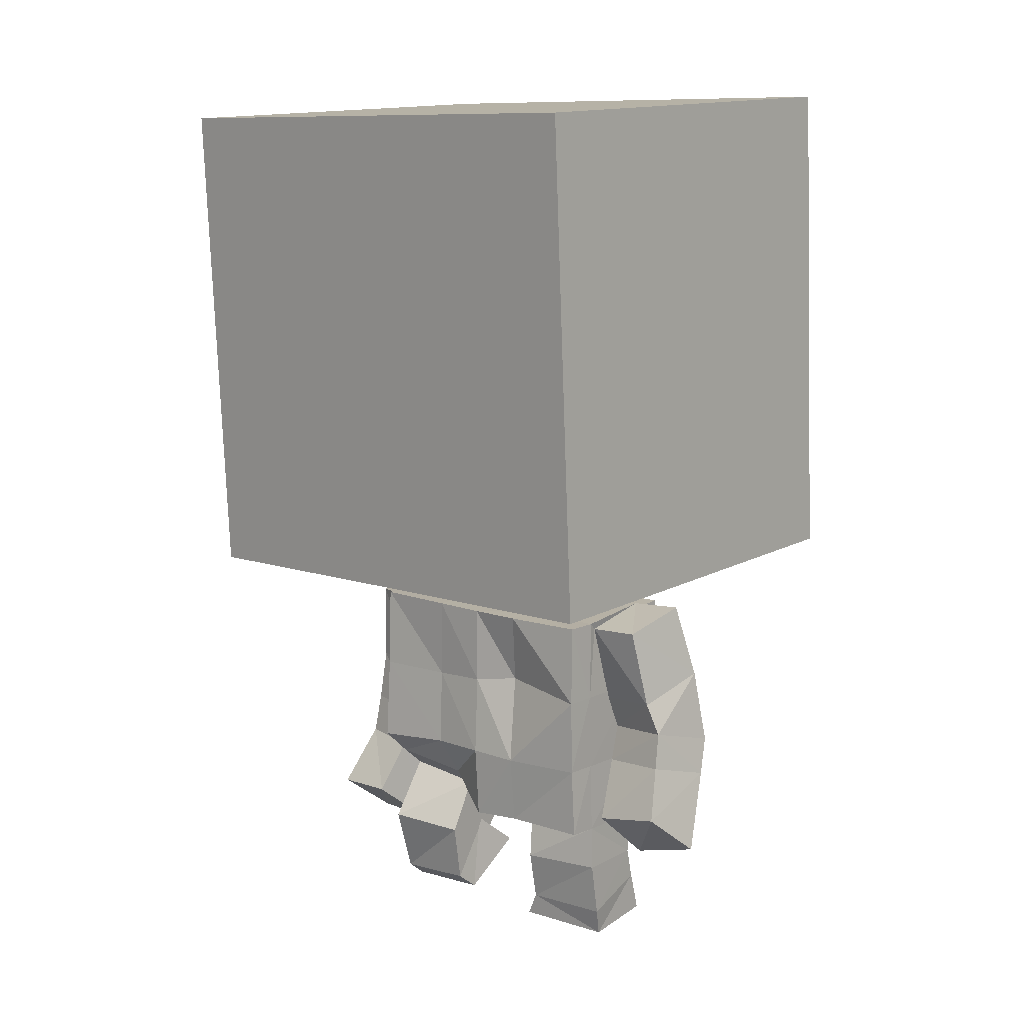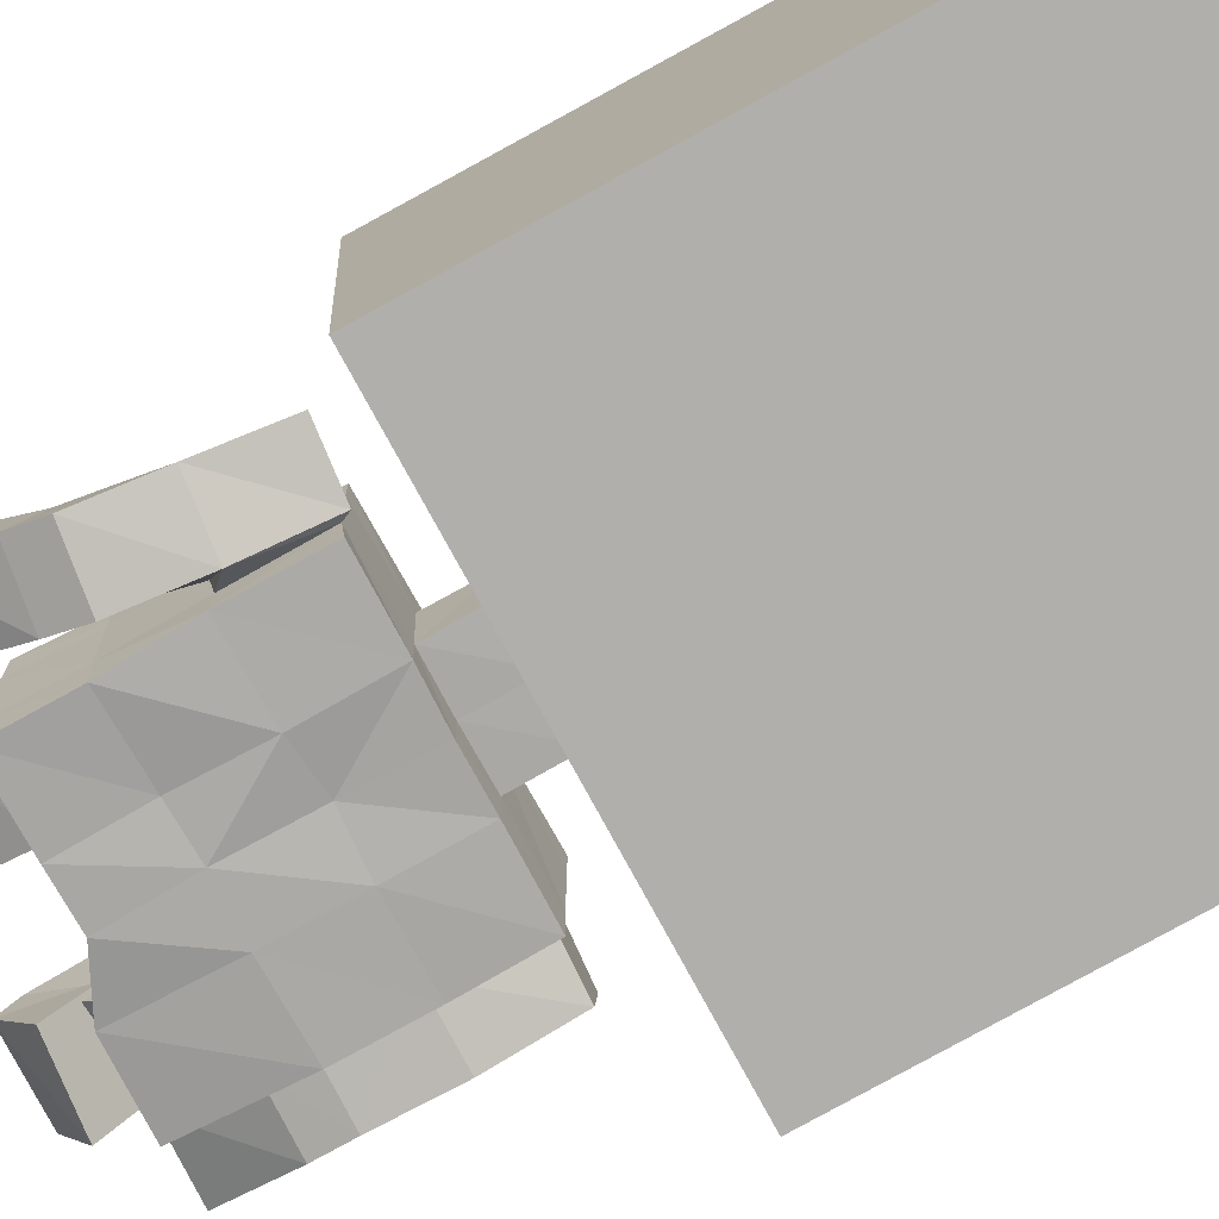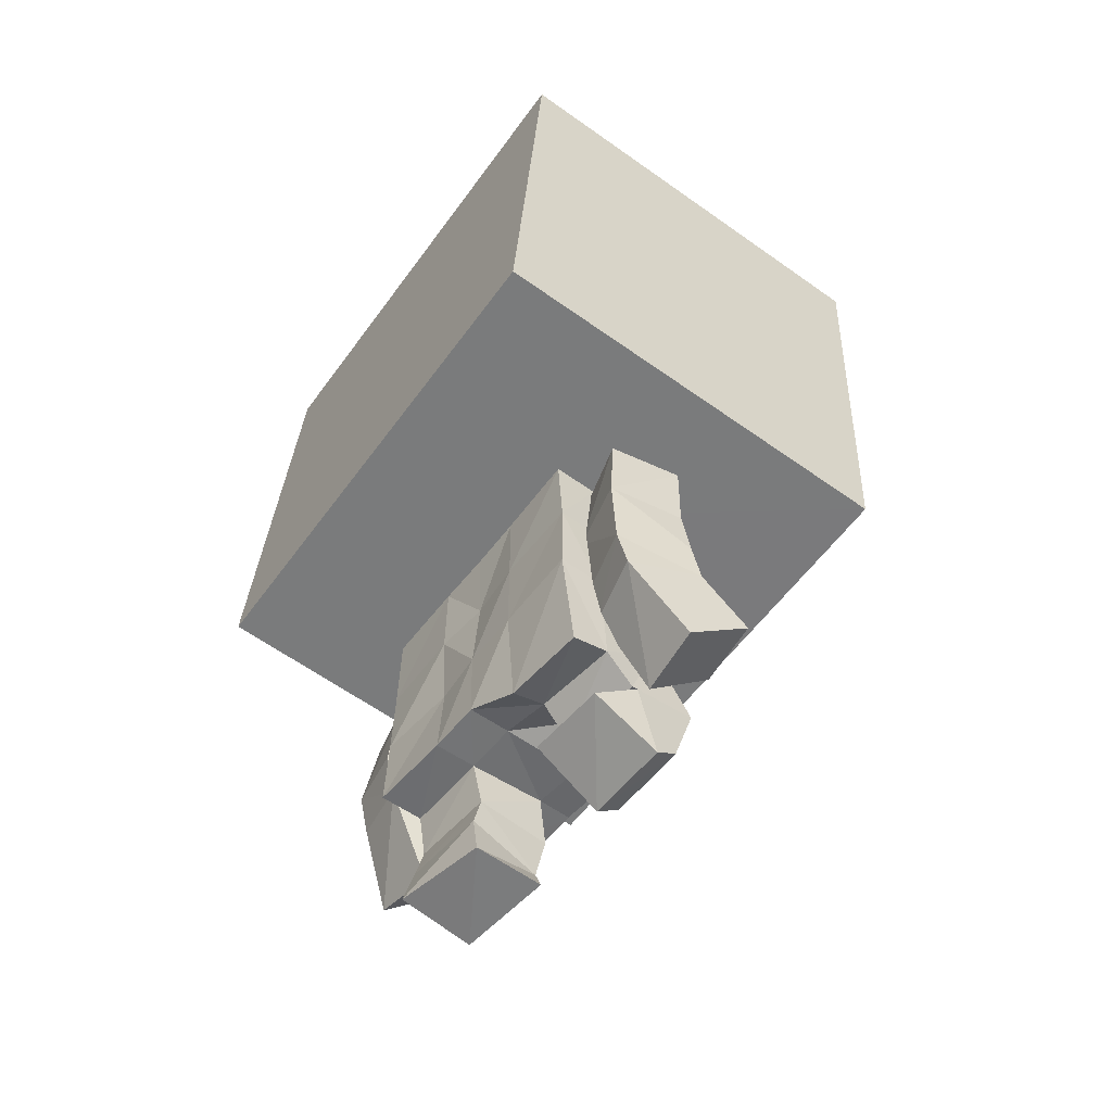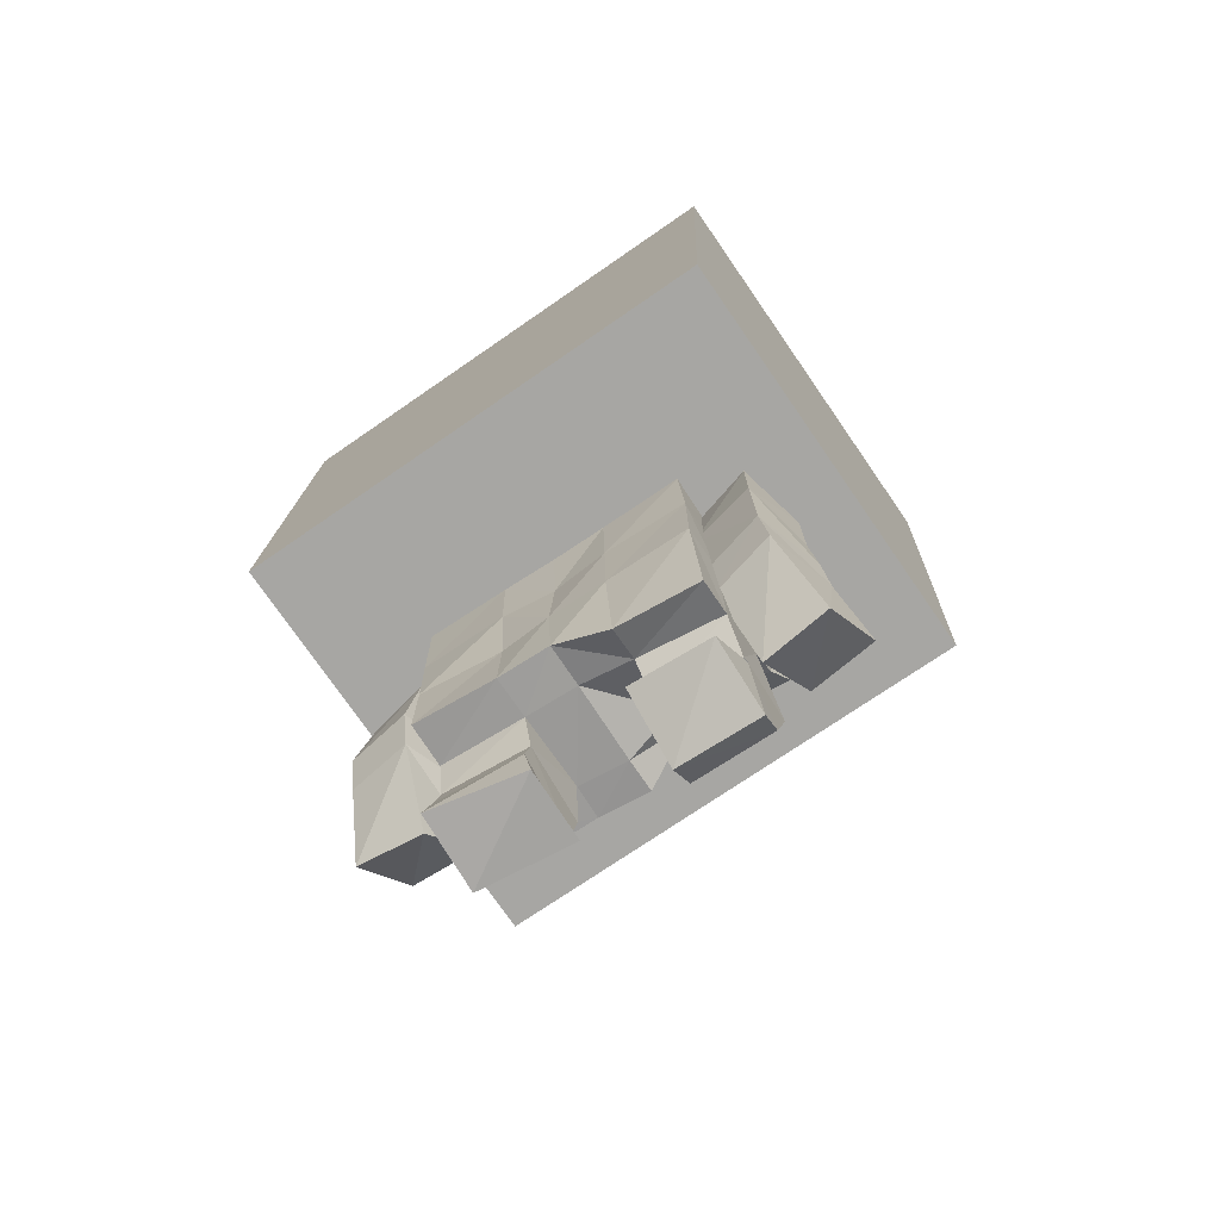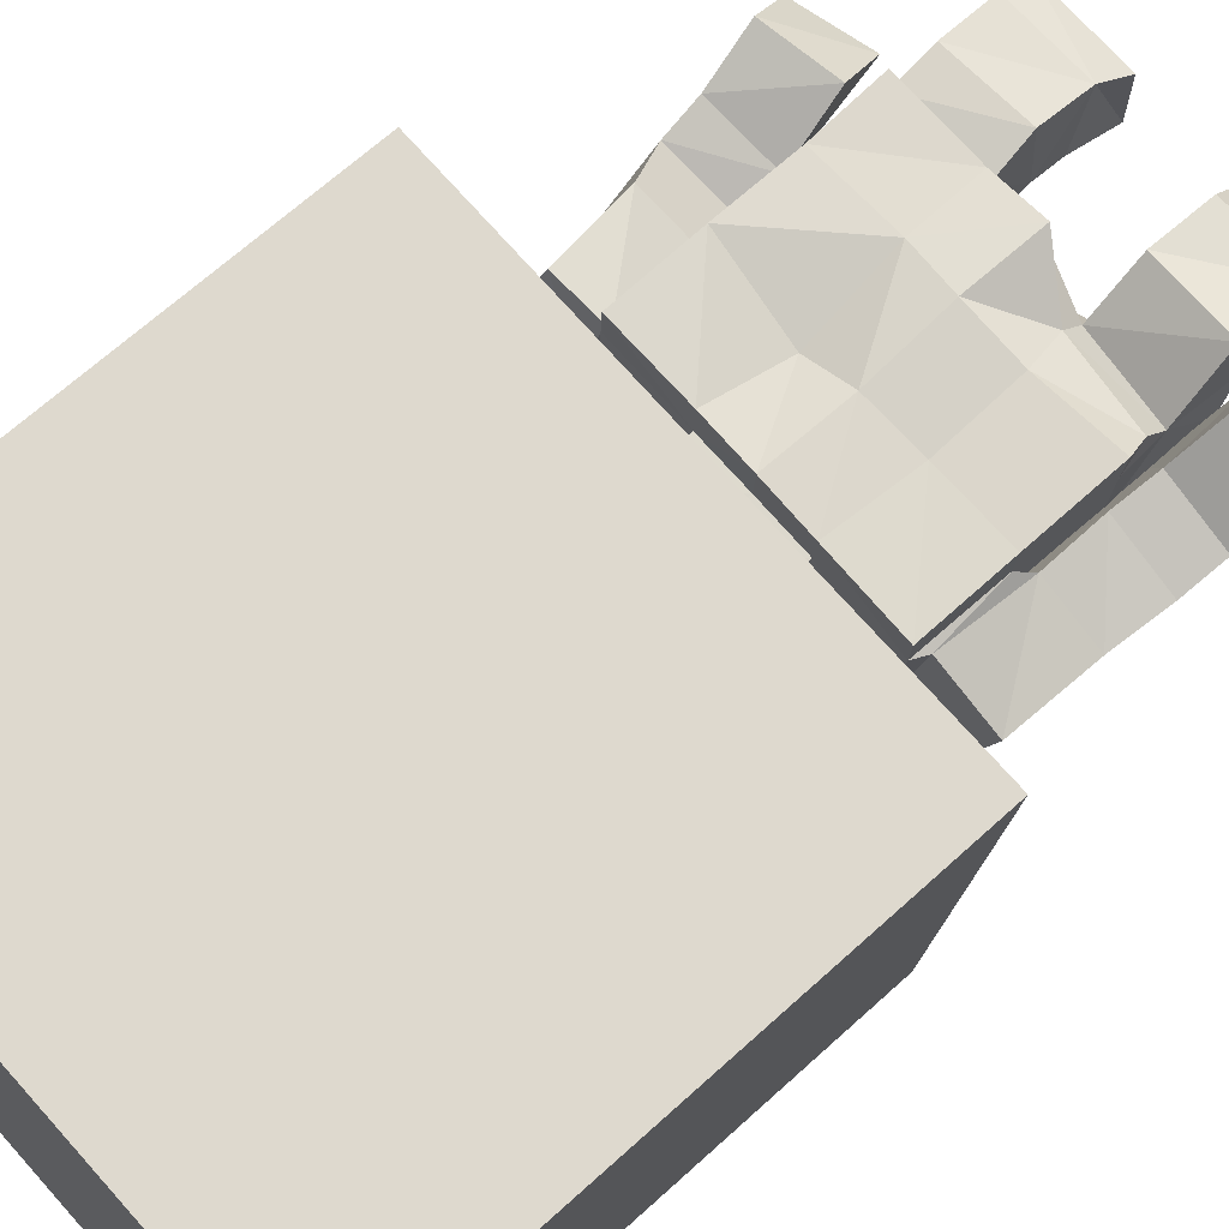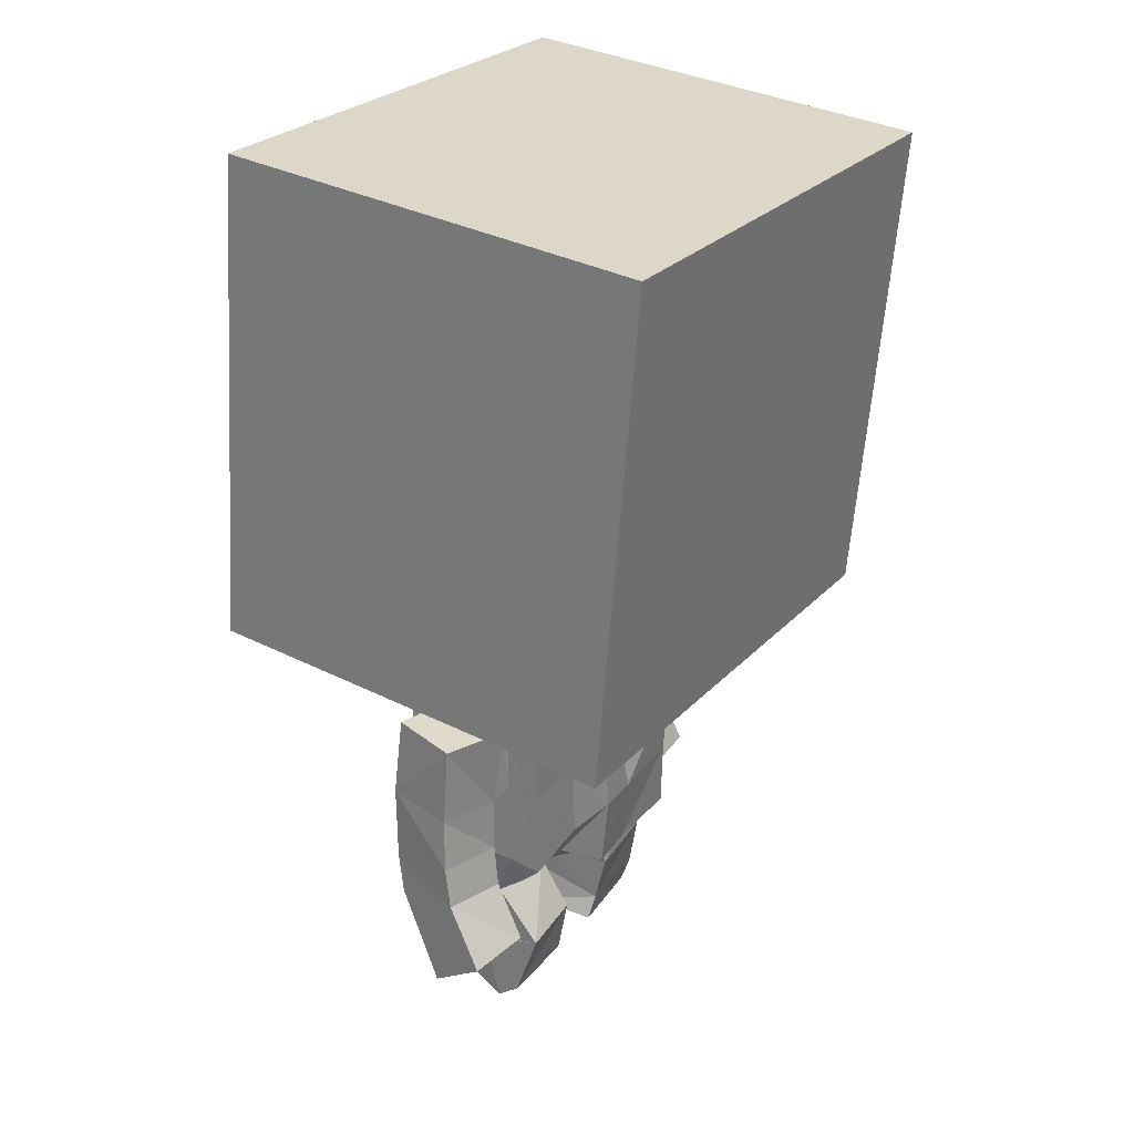
<metadata>
{"format":"obj","ext":"obj","renderer":"f3d","projection":"perspective","resolution":1024,"background":"white","views":[{"elev":8.8,"azim":39.8,"up":"+Y"},{"elev":-74.6,"azim":117.4,"up":"+Z"},{"elev":-55.5,"azim":-126.8,"up":"+Y"},{"elev":-70.5,"azim":-146.6,"up":"+Y"},{"elev":74.0,"azim":-132.9,"up":"+Z"},{"elev":28.2,"azim":-58.4,"up":"+Y"}]}
</metadata>
<code>
o Cube
v 1.066 -0.963 -0.9502
v 1.024 -1.089 0.7837
v 1.095 1.031 -0.8048
v 1.053 0.9058 0.929
v 0.2379 -1.002 -0.2522
v 0.2304 -1.025 0.06235
v 0.2301 -1.245 -0.2632
v 0.2268 -1.262 0.04917
v 0.5597 -1.274 0.1798
v 0.5645 -1.237 -0.4282
v 0.2296 -1.268 0.1887
v 0.2366 -1.236 -0.4299
v 0.5618 -1.272 0.0473
v 0.5643 -1.257 -0.256
v 0.2051 -2.227 -0.2889
v 0.2036 -2.214 0.0158
v 0.5546 -2.216 0.1511
v 0.5323 -2.229 -0.4719
v 0.209 -2.209 0.1515
v 0.205 -2.23 -0.4541
v 0.5493 -2.221 0.01633
v 0.5384 -2.222 -0.2973
v 0.5476 -1.928 0.162
v 0.5466 -1.929 0.02331
v 0.5384 -1.917 -0.4577
v 0.2161 -1.909 -0.4291
v 0.2076 -1.93 0.1793
v 0.5419 -1.926 -0.2846
v 0.5574 -1.608 0.04519
v 0.5572 -1.595 -0.4387
v 0.1831 -1.563 0.1161
v 0.5545 -1.598 -0.2727
v 0.5544 -1.613 0.1761
v 0.2231 -1.583 -0.4426
v 0.7725 -1.293 0.02467
v 0.8299 -1.204 -0.2225
v 0.8116 -1.617 -0.0358
v 0.8733 -1.513 -0.3101
v 0.5563 -1.3 0.01434
v 0.5542 -1.631 -0.09564
v 0.5817 -1.222 -0.2595
v 0.6161 -1.53 -0.3742
v 0.8573 -1.747 -0.05919
v 0.9056 -1.817 -0.3534
v 0.5855 -1.764 -0.1234
v 0.6451 -1.842 -0.4048
v 0.869 -1.894 -0.02481
v 0.9172 -1.964 -0.3075
v 0.5919 -1.91 -0.07539
v 0.6594 -1.991 -0.3558
v 0.9064 -2.106 0.05453
v 0.9652 -2.276 -0.1688
v 0.6284 -2.148 0.04621
v 0.6852 -2.341 -0.1669
v 0.1658 -2.703 -0.2859
v 0.1728 -2.705 -0.000843
v 0.5465 -2.728 -0.04441
v 0.5399 -2.688 -0.3467
v 0.5408 -2.396 -0.2681
v 0.5606 -2.399 0.02609
v 0.2237 -2.405 0.05477
v 0.2002 -2.406 -0.2519
v 0.54 -2.523 -0.2999
v 0.2187 -2.61 0.008149
v 0.5614 -2.617 -0.01074
v 0.1993 -2.531 -0.2826
v -0.9738 -0.9299 -0.9971
v -1.016 -1.055 0.7364
v 0.02859 -0.9984 -0.257
v -0.9447 1.065 -0.8518
v -0.9866 0.9389 0.882
v 0.04602 -0.9459 -0.9735
v 0.004161 -1.071 0.76
v 0.07501 1.048 -0.8283
v 0.03303 0.9223 0.9055
v 0.02099 -1.021 0.05753
v -0.1809 -0.9951 -0.2616
v -0.1885 -1.017 0.05272
v 0.02048 -1.245 -0.2622
v 0.01806 -1.257 0.04988
v -0.1925 -1.24 -0.263
v -0.1939 -1.251 0.05024
v 0.01707 -1.262 0.1894
v -0.5293 -1.244 0.1782
v 0.0217 -1.24 -0.4294
v -0.5171 -1.235 -0.4392
v -0.1989 -1.254 0.1872
v -0.1934 -1.237 -0.4315
v -0.5261 -1.242 0.0429
v -0.5158 -1.237 -0.2659
v -0.002276 -2.224 -0.2841
v 0.003818 -2.224 0.03019
v -0.2165 -2.28 -0.2791
v -0.2007 -2.151 -0.01568
v 0.00489 -2.217 0.1649
v -0.5228 -2.028 0.08891
v -0.003357 -2.225 -0.4506
v -0.5572 -2.344 -0.4022
v -0.1959 -2.074 0.0804
v -0.2244 -2.333 -0.4206
v -0.5283 -2.111 -0.01821
v -0.5514 -2.3 -0.2515
v -0.5479 -1.931 0.1892
v -0.5472 -1.917 0.05368
v -0.5472 -1.894 -0.4454
v -0.213 -1.903 -0.4449
v 0.01052 -1.915 0.194
v -0.2268 -1.915 0.1681
v -0.5474 -1.898 -0.2711
v 0.01757 -1.897 -0.4422
v -0.5355 -1.576 0.03508
v -0.5379 -1.564 -0.4362
v 0.006406 -1.584 0.1741
v -0.2259 -1.591 0.1576
v -0.5333 -1.568 -0.2647
v -0.5373 -1.581 0.1792
v -0.2045 -1.57 -0.4386
v 0.01865 -1.563 -0.4166
v -0.8018 -1.299 -0.0753
v -0.7371 -1.274 -0.3424
v -0.8153 -1.627 -0.09052
v -0.7552 -1.605 -0.3726
v -0.5521 -1.299 0.03142
v -0.5752 -1.632 -0.005962
v -0.494 -1.275 -0.2718
v -0.4887 -1.617 -0.3116
v -0.8393 -1.845 -0.07493
v -0.7645 -1.918 -0.3628
v -0.5792 -1.861 -0.006929
v -0.5086 -1.93 -0.2959
v -0.8508 -2.009 -0.04612
v -0.7812 -2.075 -0.3315
v -0.5951 -2.025 0.01983
v -0.5251 -2.087 -0.2654
v -0.8958 -2.243 0.1103
v -0.8507 -2.41 -0.1249
v -0.6263 -2.232 0.1489
v -0.5754 -2.413 -0.0868
v -0.1827 -2.491 -0.2835
v -0.1909 -2.665 -0.02865
v -0.5301 -2.67 -0.02785
v -0.5176 -2.526 -0.2845
v -0.5312 -2.384 -0.1272
v -0.5151 -2.334 0.1529
v -0.193 -2.357 0.1097
v -0.213 -2.402 -0.1714
v -0.5326 -2.383 -0.1051
v -0.197 -2.596 0.06689
v -0.5239 -2.608 0.05995
v -0.2096 -2.346 -0.08833
f 5 2 6
f 3 2 1
f 69 7 79
f 3 72 74
f 4 73 2
f 75 3 74
f 110 20 26
f 6 80 8
f 6 7 5
f 24 17 23
f 28 21 24
f 25 22 28
f 26 18 25
f 23 19 27
f 16 91 15
f 22 20 15
f 15 97 91
f 19 92 95
f 19 21 16
f 63 57 65
f 27 95 107
f 113 27 107
f 33 27 31
f 34 25 30
f 30 28 32
f 32 24 29
f 29 23 33
f 34 110 26
f 12 118 34
f 9 29 33
f 39 37 40
f 14 30 32
f 12 30 10
f 11 33 31
f 83 31 113
f 35 38 37
f 41 35 39
f 41 38 36
f 37 45 40
f 32 40 42
f 14 42 41
f 13 41 39
f 29 39 40
f 43 49 45
f 42 44 38
f 38 43 37
f 42 45 46
f 50 53 54
f 43 48 47
f 45 50 46
f 44 50 48
f 54 51 52
f 50 52 48
f 47 53 49
f 48 51 47
f 57 55 56
f 64 55 66
f 66 58 63
f 64 57 56
f 21 61 16
f 15 59 22
f 16 62 15
f 21 59 60
f 60 64 61
f 62 63 59
f 62 64 66
f 59 65 60
f 8 13 14
f 77 68 67
f 70 68 71
f 79 77 69
f 70 72 67
f 73 71 68
f 75 70 71
f 106 97 110
f 82 76 78
f 81 78 77
f 96 104 103
f 101 109 104
f 102 105 109
f 105 100 106
f 108 96 103
f 91 94 93
f 93 98 102
f 97 93 91
f 92 99 95
f 99 101 96
f 141 147 149
f 107 99 108
f 107 114 113
f 108 116 114
f 112 106 117
f 109 112 115
f 111 109 115
f 116 104 111
f 117 110 118
f 88 118 85
f 84 111 89
f 124 119 123
f 90 112 86
f 86 117 88
f 114 84 87
f 113 87 83
f 119 122 120
f 119 125 123
f 120 126 125
f 129 121 124
f 115 124 111
f 125 115 90
f 123 90 89
f 111 123 89
f 129 131 127
f 128 126 122
f 127 122 121
f 126 129 124
f 138 133 134
f 131 128 127
f 130 133 129
f 128 134 130
f 136 137 138
f 132 138 134
f 137 131 133
f 131 136 132
f 140 142 141
f 150 140 148
f 147 139 150
f 140 149 148
f 94 144 101
f 102 146 93
f 146 94 93
f 101 143 102
f 145 149 144
f 143 150 146
f 146 148 145
f 144 147 143
f 89 87 82
f 5 69 72
f 72 1 5
f 2 73 6
f 73 76 6
f 5 1 2
f 3 4 2
f 69 5 7
f 3 1 72
f 4 75 73
f 75 4 3
f 110 97 20
f 6 76 80
f 6 8 7
f 24 21 17
f 28 22 21
f 25 18 22
f 26 20 18
f 23 17 19
f 16 92 91
f 22 18 20
f 15 20 97
f 19 16 92
f 19 17 21
f 63 58 57
f 27 19 95
f 113 31 27
f 33 23 27
f 34 26 25
f 30 25 28
f 32 28 24
f 29 24 23
f 34 118 110
f 12 85 118
f 9 13 29
f 39 35 37
f 14 10 30
f 12 34 30
f 11 9 33
f 83 11 31
f 35 36 38
f 41 36 35
f 41 42 38
f 37 43 45
f 32 29 40
f 14 32 42
f 13 14 41
f 29 13 39
f 43 47 49
f 42 46 44
f 38 44 43
f 42 40 45
f 50 49 53
f 43 44 48
f 45 49 50
f 44 46 50
f 54 53 51
f 50 54 52
f 47 51 53
f 48 52 51
f 57 58 55
f 64 56 55
f 66 55 58
f 64 65 57
f 21 60 61
f 15 62 59
f 16 61 62
f 21 22 59
f 60 65 64
f 62 66 63
f 62 61 64
f 59 63 65
f 85 79 7
f 8 80 83
f 12 85 7
f 8 83 11
f 12 7 14
f 14 10 12
f 9 13 8
f 8 11 9
f 14 7 8
f 78 76 73
f 73 68 78
f 67 72 77
f 72 69 77
f 78 68 77
f 70 67 68
f 79 81 77
f 70 74 72
f 73 75 71
f 75 74 70
f 106 100 97
f 82 80 76
f 81 82 78
f 96 101 104
f 101 102 109
f 102 98 105
f 105 98 100
f 108 99 96
f 91 92 94
f 93 100 98
f 97 100 93
f 92 94 99
f 99 94 101
f 141 142 147
f 107 95 99
f 107 108 114
f 108 103 116
f 112 105 106
f 109 105 112
f 111 104 109
f 116 103 104
f 117 106 110
f 88 117 118
f 84 116 111
f 124 121 119
f 90 115 112
f 86 112 117
f 114 116 84
f 113 114 87
f 119 121 122
f 119 120 125
f 120 122 126
f 129 127 121
f 115 126 124
f 125 126 115
f 123 125 90
f 111 124 123
f 129 133 131
f 128 130 126
f 127 128 122
f 126 130 129
f 138 137 133
f 131 132 128
f 130 134 133
f 128 132 134
f 136 135 137
f 132 136 138
f 137 135 131
f 131 135 136
f 140 139 142
f 150 139 140
f 147 142 139
f 140 141 149
f 94 145 144
f 102 143 146
f 146 145 94
f 101 144 143
f 145 148 149
f 143 147 150
f 146 150 148
f 144 149 147
f 81 79 85
f 88 86 90
f 81 85 88
f 83 80 82
f 82 90 89
f 88 90 81
f 89 84 87
f 87 83 82
f 81 90 82

</code>
